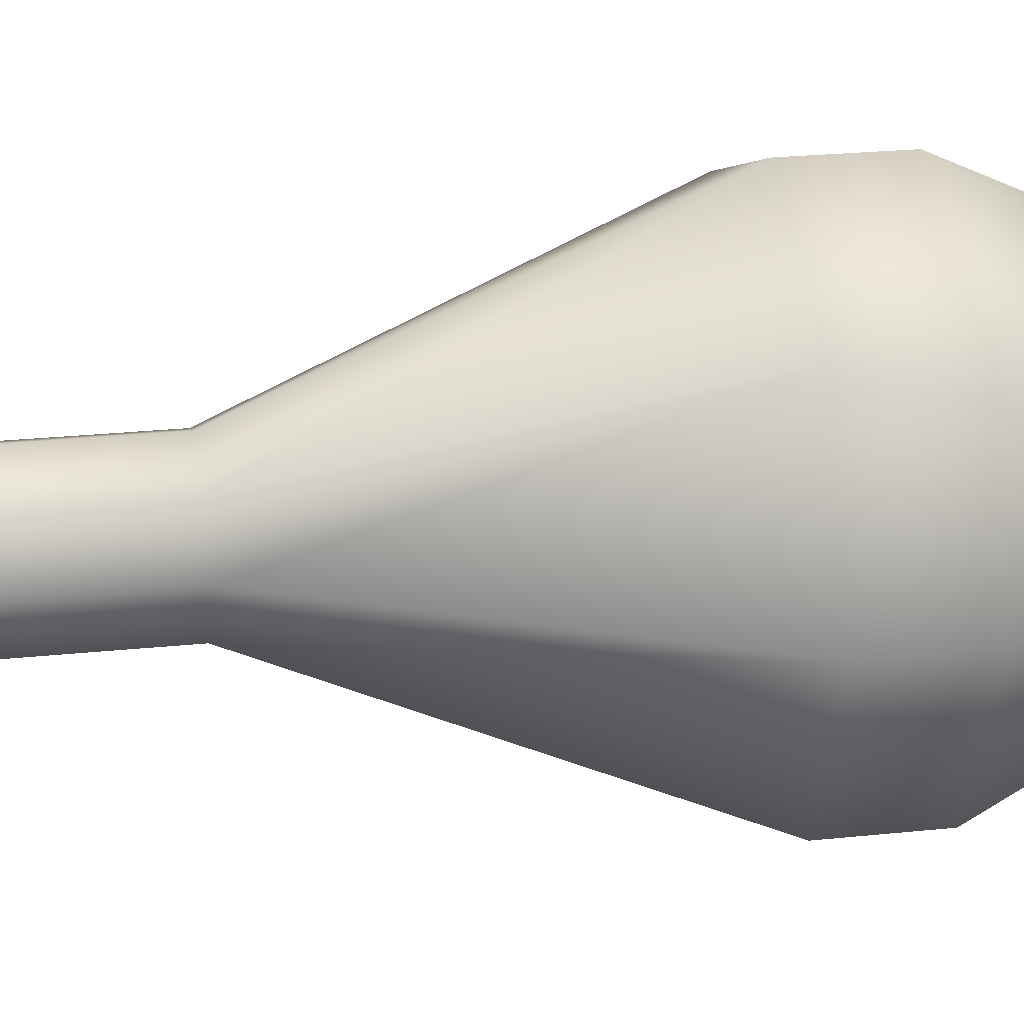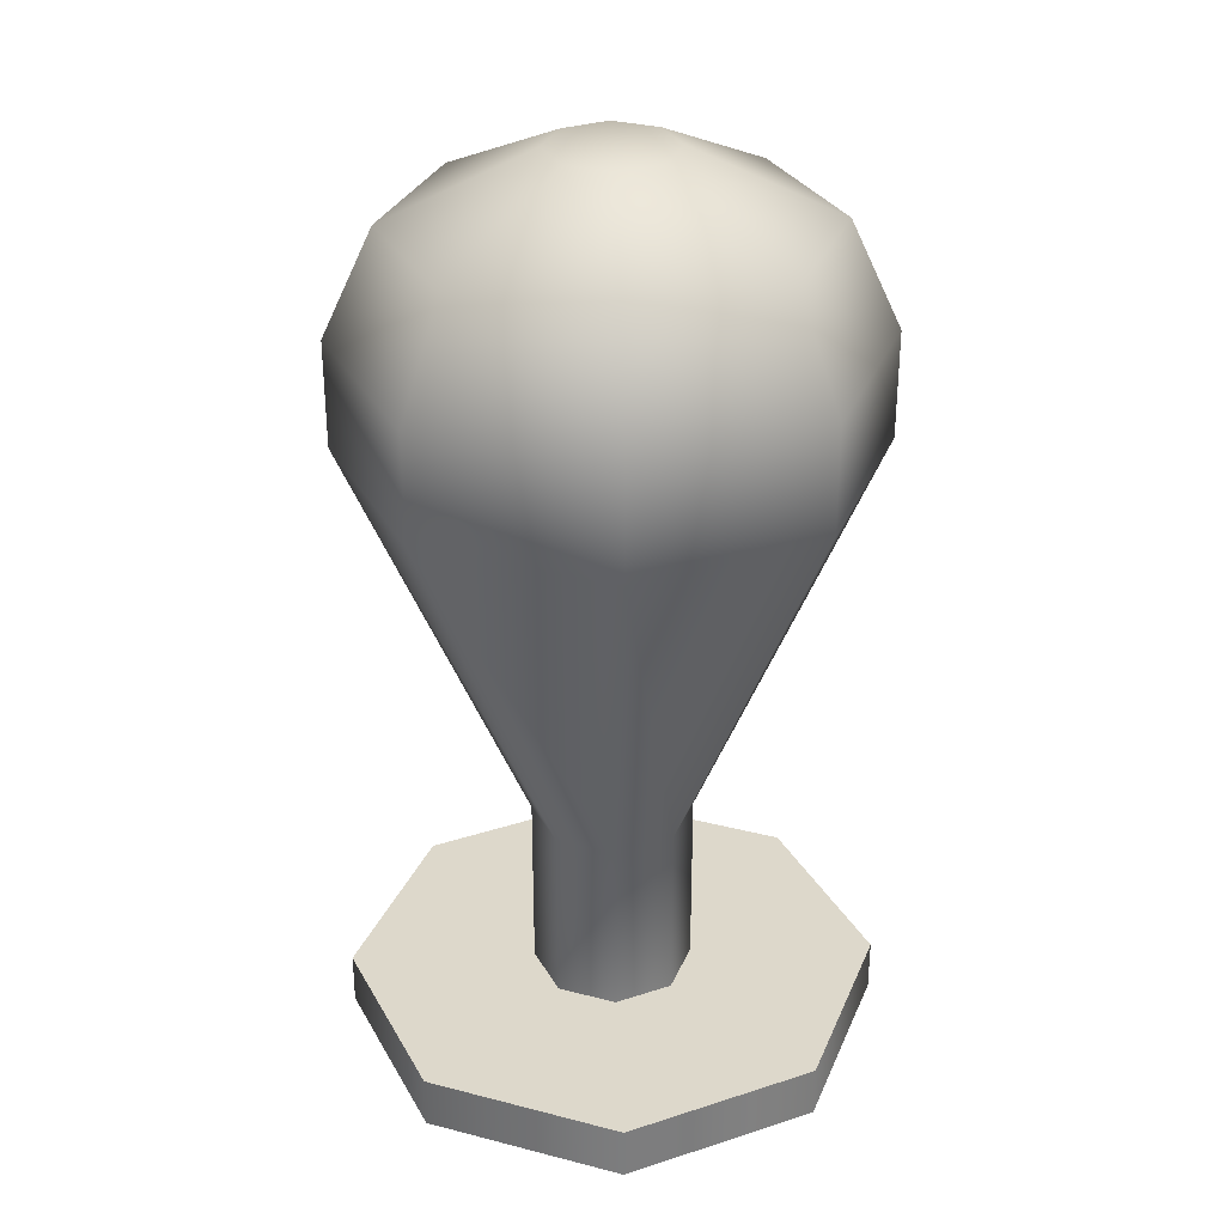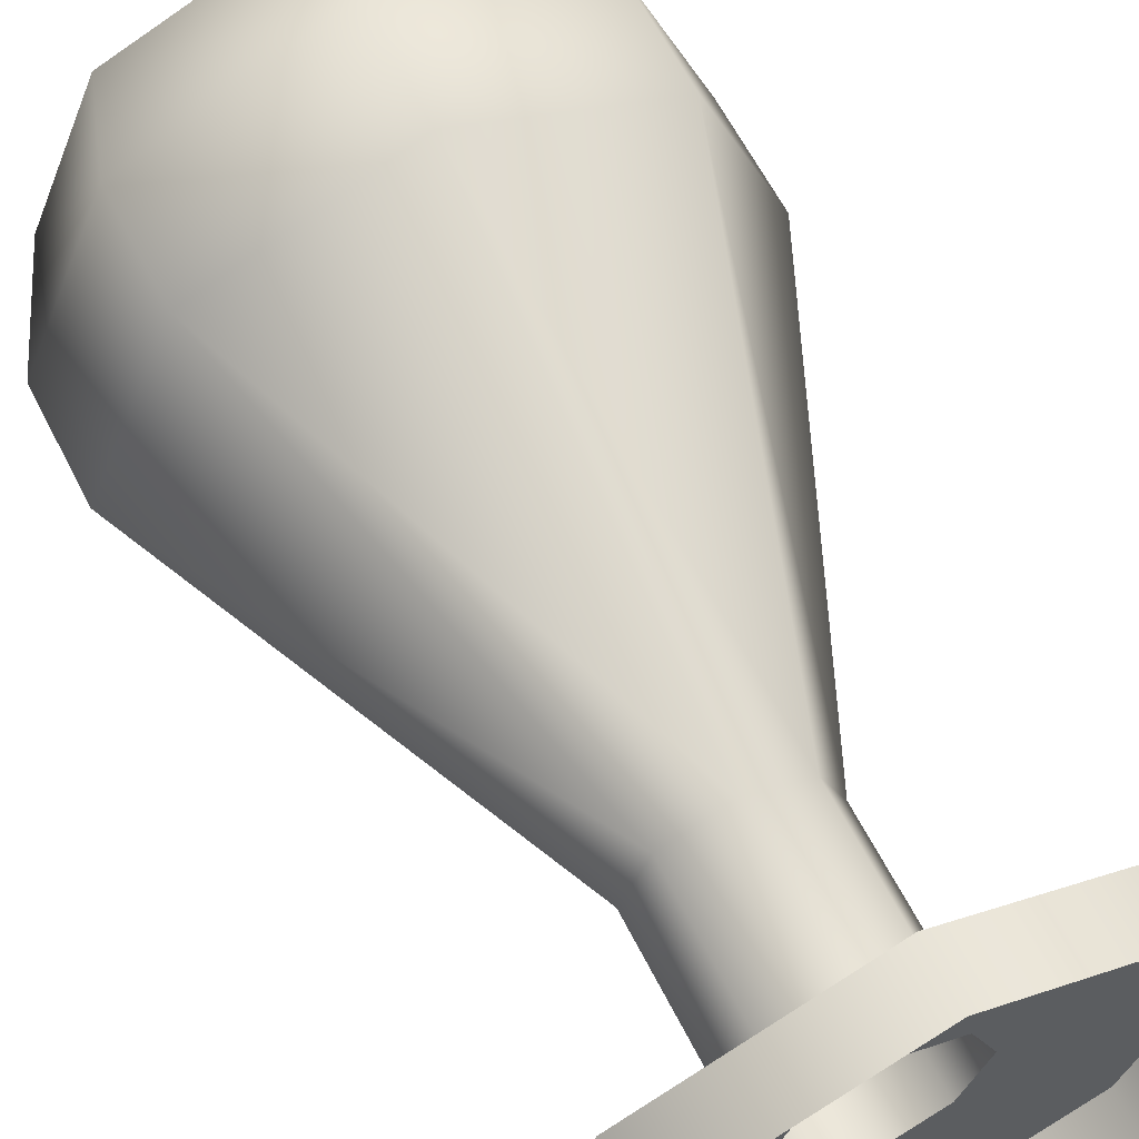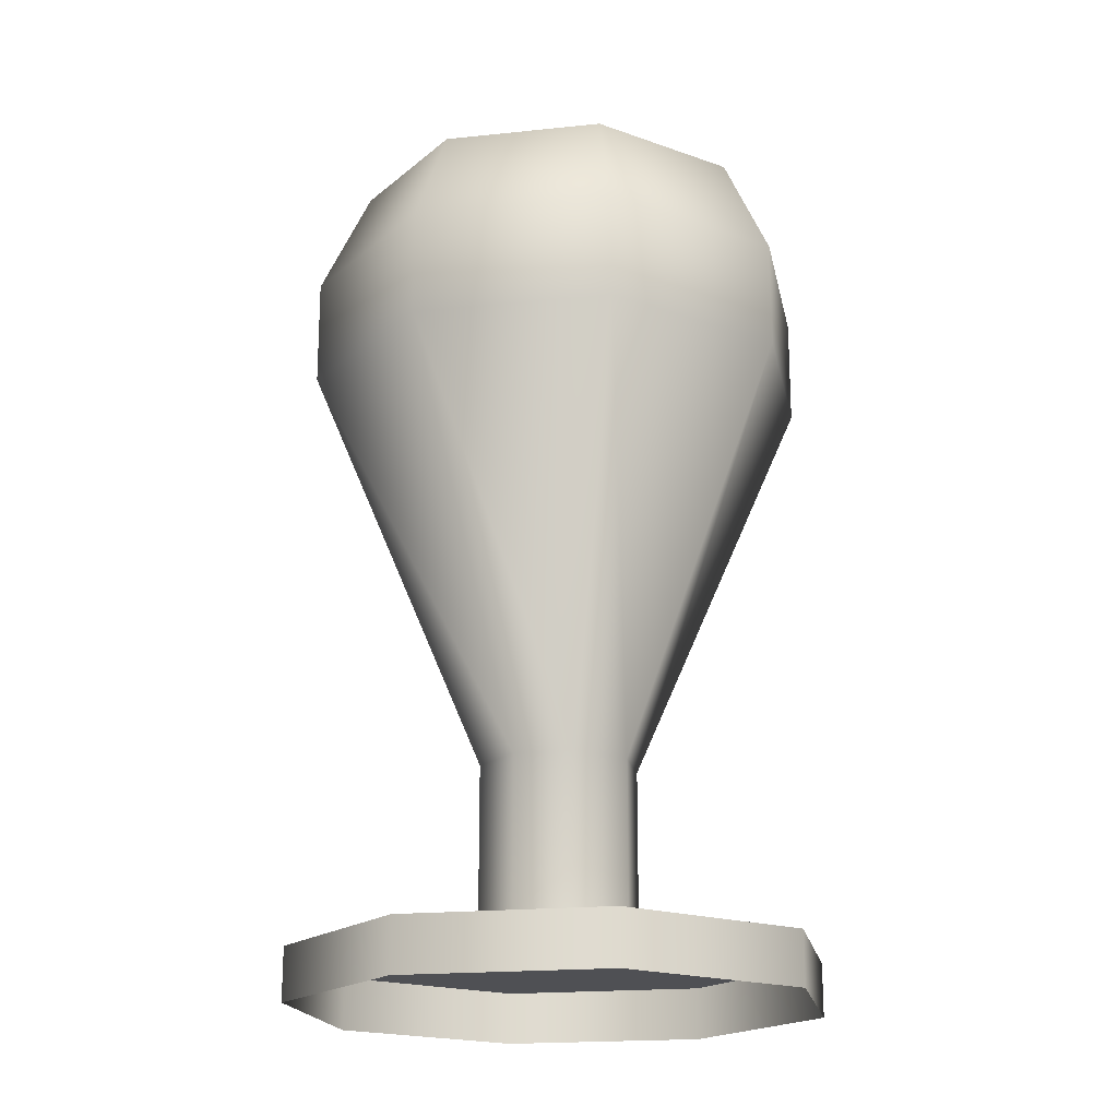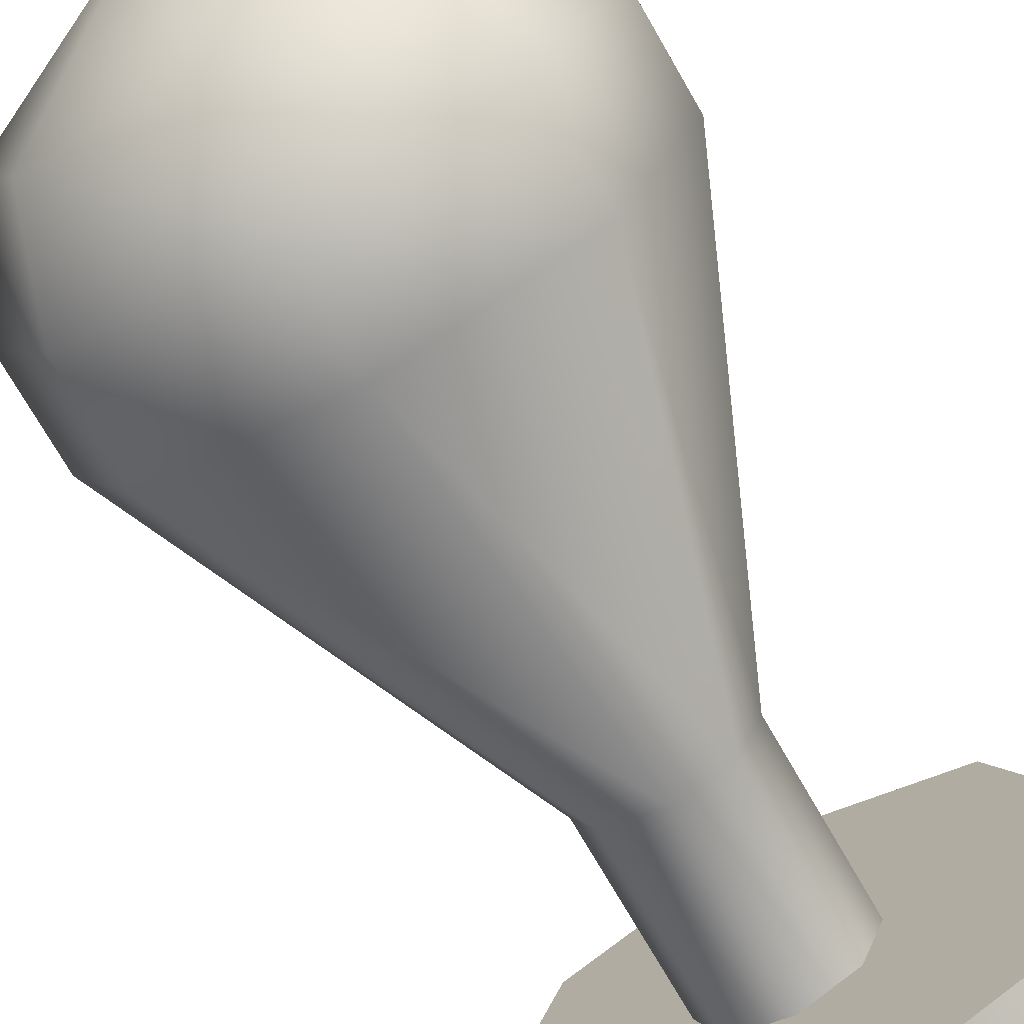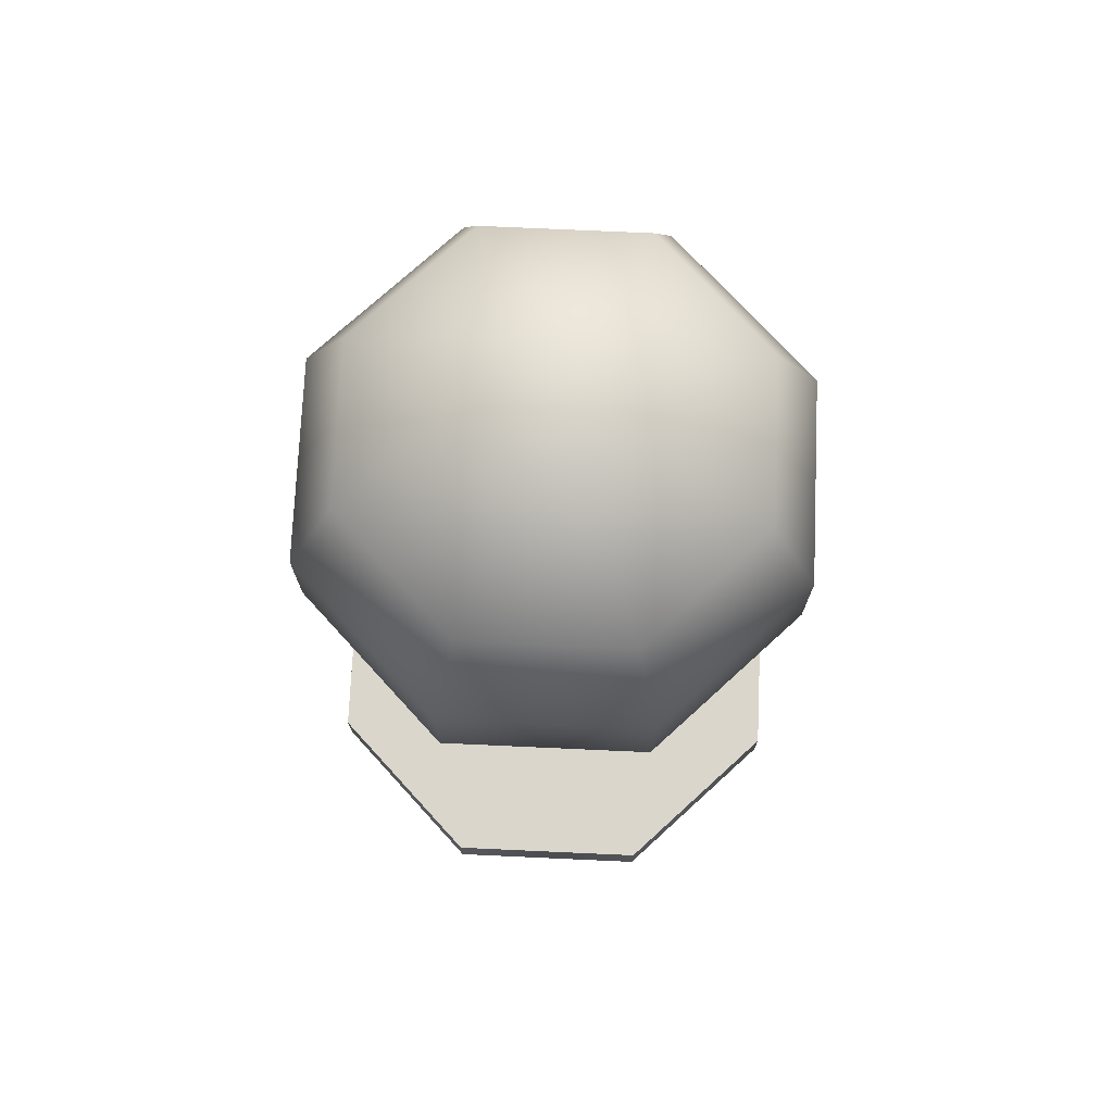
<metadata>
{"format":"obj","ext":"obj","renderer":"f3d","projection":"perspective","resolution":1024,"background":"white","views":[{"elev":26.0,"azim":80.7,"up":"+Z"},{"elev":31.2,"azim":87.7,"up":"+Y"},{"elev":61.2,"azim":-26.7,"up":"+Z"},{"elev":-19.2,"azim":-146.4,"up":"+Y"},{"elev":-74.2,"azim":-149.9,"up":"+Z"},{"elev":74.0,"azim":115.1,"up":"+Y"}]}
</metadata>
<code>
o Circle
v -0 0 0.5
v 0.3536 0 0.3536
v 0.5 0 -0
v 0.3536 0 -0.3536
v -0 0 -0.5
v -0.3536 0 -0.3536
v -0.5 0 0
v -0.3536 0 0.3536
v -0 0.1 0.5
v 0.3536 0.1 0.3536
v 0.5 0.1 -0
v 0.3536 0.1 -0.3536
v -0 0.1 -0.5
v -0.3536 0.1 -0.3536
v -0.5 0.1 0
v -0.3536 0.1 0.3536
v -0 0.1 0.15
v 0.1061 0.1 0.1061
v 0.15 0.1 -0
v 0.1061 0.1 -0.1061
v -0 0.1 -0.15
v -0.1061 0.1 -0.1061
v -0.15 0.1 0
v -0.1061 0.1 0.1061
v -0 0.4465 0.15
v 0.1061 0.4465 0.1061
v 0.15 0.4465 -0
v 0.1061 0.4465 -0.1061
v -0 0.4465 -0.15
v -0.1061 0.4465 -0.1061
v -0.15 0.4465 0
v -0.1061 0.4465 0.1061
v 0 1.2 0.48
v 0.3394 1.2 0.3394
v 0.48 1.2 -0
v 0.3394 1.2 -0.3394
v -0 1.2 -0.48
v -0.3394 1.2 -0.3394
v -0.48 1.2 0
v -0.3394 1.2 0.3394
v 0 1.4 0.48
v 0.3394 1.4 0.3394
v 0.48 1.4 -0
v 0.3394 1.4 -0.3394
v -0 1.4 -0.48
v -0.3394 1.4 -0.3394
v -0.48 1.4 0
v -0.3394 1.4 0.3394
v 0 1.6 0.3866
v 0.2733 1.6 0.2733
v 0.3866 1.6 -0
v 0.2733 1.6 -0.2733
v -0 1.6 -0.3866
v -0.2733 1.6 -0.2733
v -0.3866 1.6 0
v -0.2733 1.6 0.2733
v 0 1.728 0.1154
v 0.08159 1.728 0.08159
v 0.1154 1.728 -0
v 0.08159 1.728 -0.08159
v 0 1.728 -0.1154
v -0.08159 1.728 -0.08159
v -0.1154 1.728 0
v -0.08159 1.728 0.08159
v 0.3536 0.1 0.3536
v -0 0.1 0.5
v 0.5 0.1 -0
v 0.3536 0.1 -0.3536
v -0 0.1 -0.5
v -0.3536 0.1 -0.3536
v -0.5 0.1 0
v -0.3536 0.1 0.3536
v 0.1061 0.1 0.1061
v -0 0.1 0.15
v 0.15 0.1 -0
v 0.1061 0.1 -0.1061
v -0 0.1 -0.15
v -0.1061 0.1 -0.1061
v -0.15 0.1 0
v -0.1061 0.1 0.1061
f 8 72 71 7
f 6 70 69 5
f 4 68 67 3
f 2 65 66 1
f 1 66 72 8
f 7 71 70 6
f 5 69 68 4
f 3 67 65 2
f 10 73 74 9
f 9 74 80 16
f 15 79 78 14
f 13 77 76 12
f 11 75 73 10
f 16 80 79 15
f 14 78 77 13
f 12 76 75 11
f 24 32 31 23
f 22 30 29 21
f 20 28 27 19
f 18 26 25 17
f 17 25 32 24
f 23 31 30 22
f 21 29 28 20
f 19 27 26 18
f 27 35 34 26
f 32 40 39 31
f 30 38 37 29
f 28 36 35 27
f 26 34 33 25
f 25 33 40 32
f 31 39 38 30
f 29 37 36 28
f 33 41 48 40
f 39 47 46 38
f 37 45 44 36
f 35 43 42 34
f 40 48 47 39
f 38 46 45 37
f 36 44 43 35
f 34 42 41 33
f 44 52 51 43
f 42 50 49 41
f 41 49 56 48
f 47 55 54 46
f 45 53 52 44
f 43 51 50 42
f 48 56 55 47
f 46 54 53 45
f 56 64 63 55
f 54 62 61 53
f 52 60 59 51
f 50 58 57 49
f 49 57 64 56
f 55 63 62 54
f 53 61 60 52
f 51 59 58 50
f 58 59 60 61 62 63 64 57

</code>
